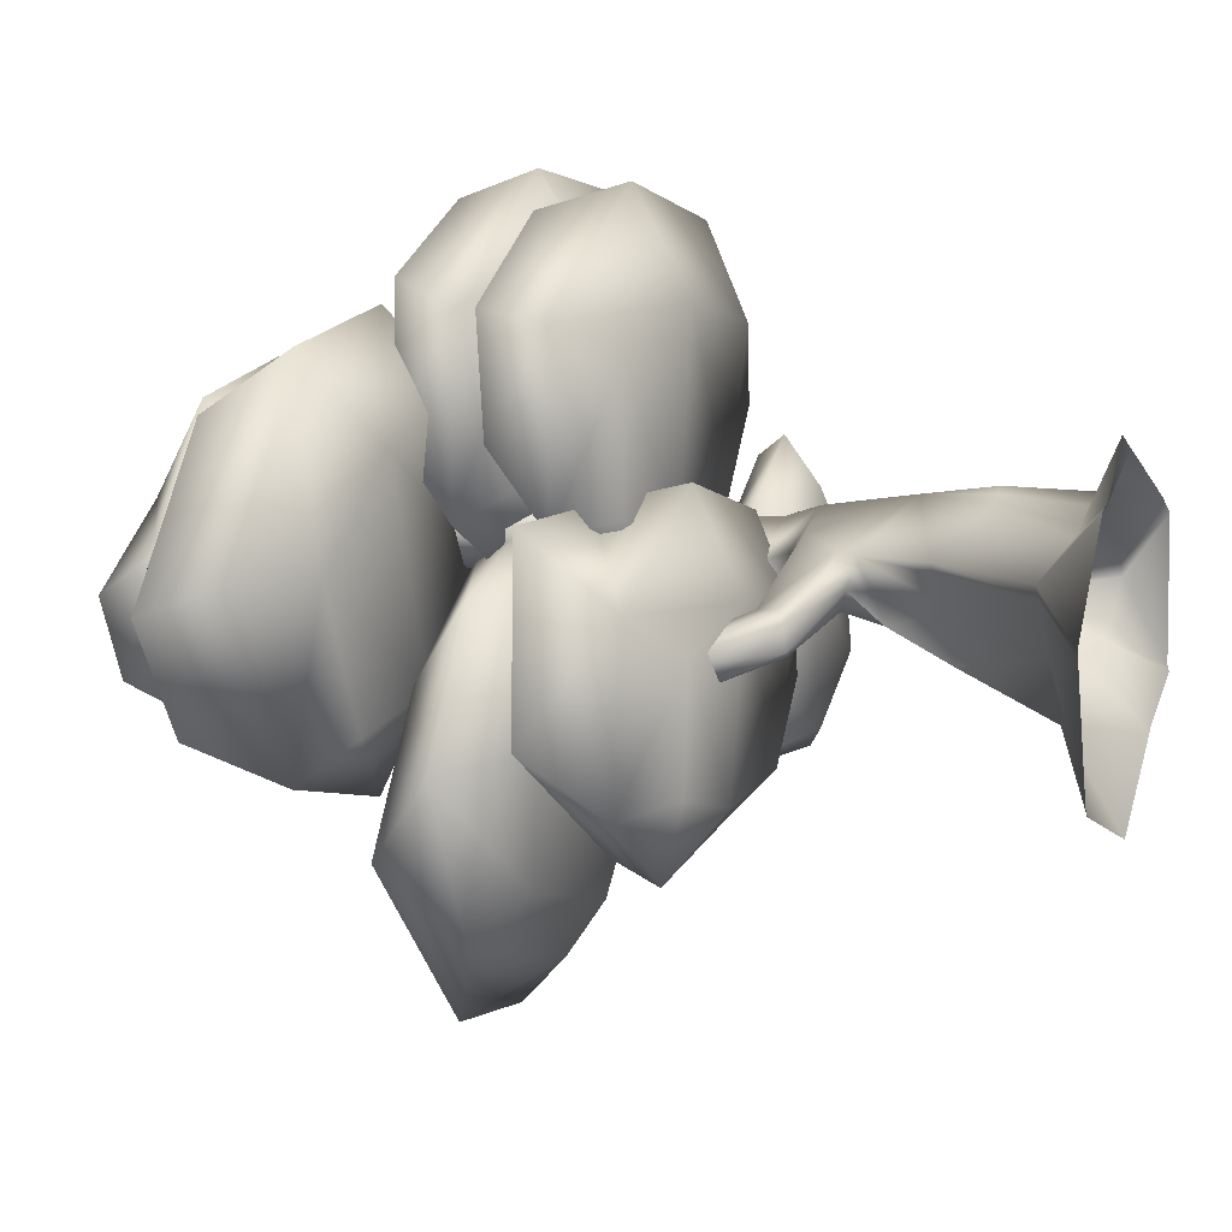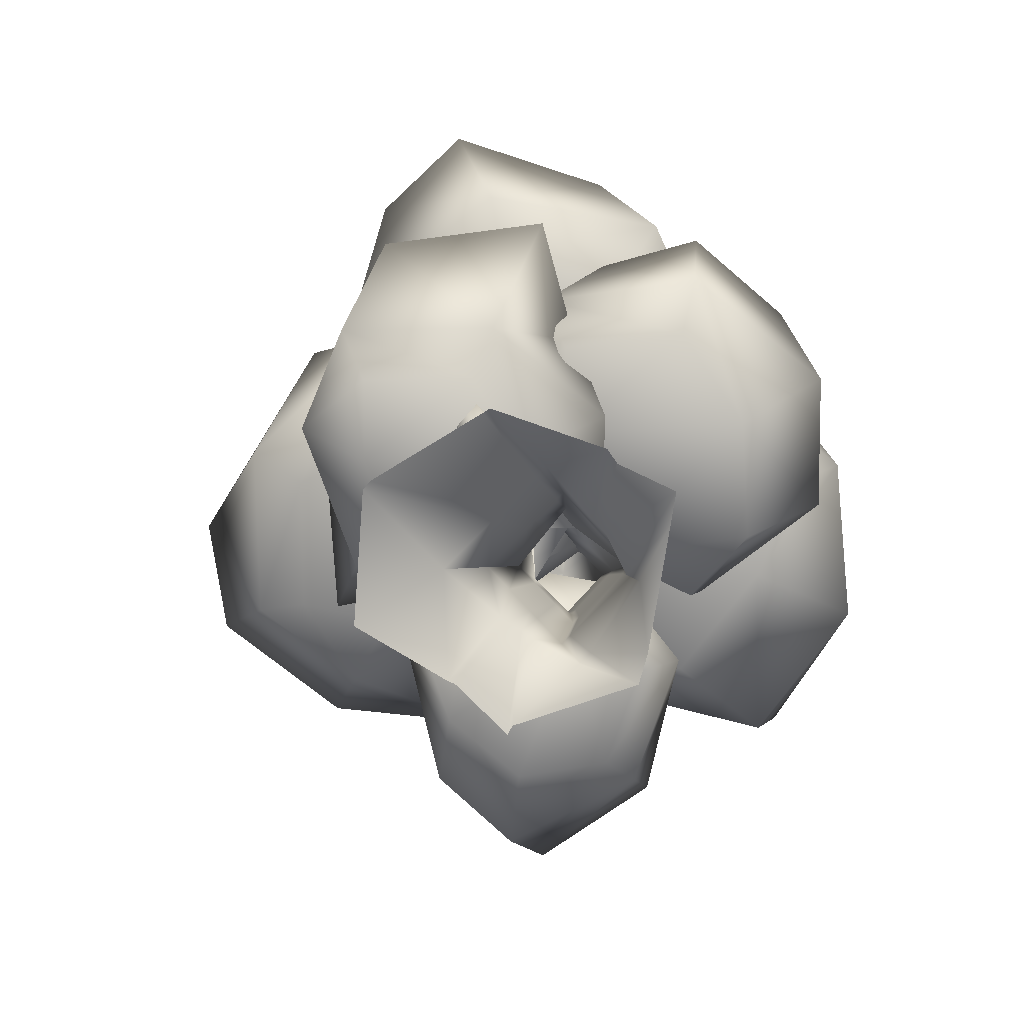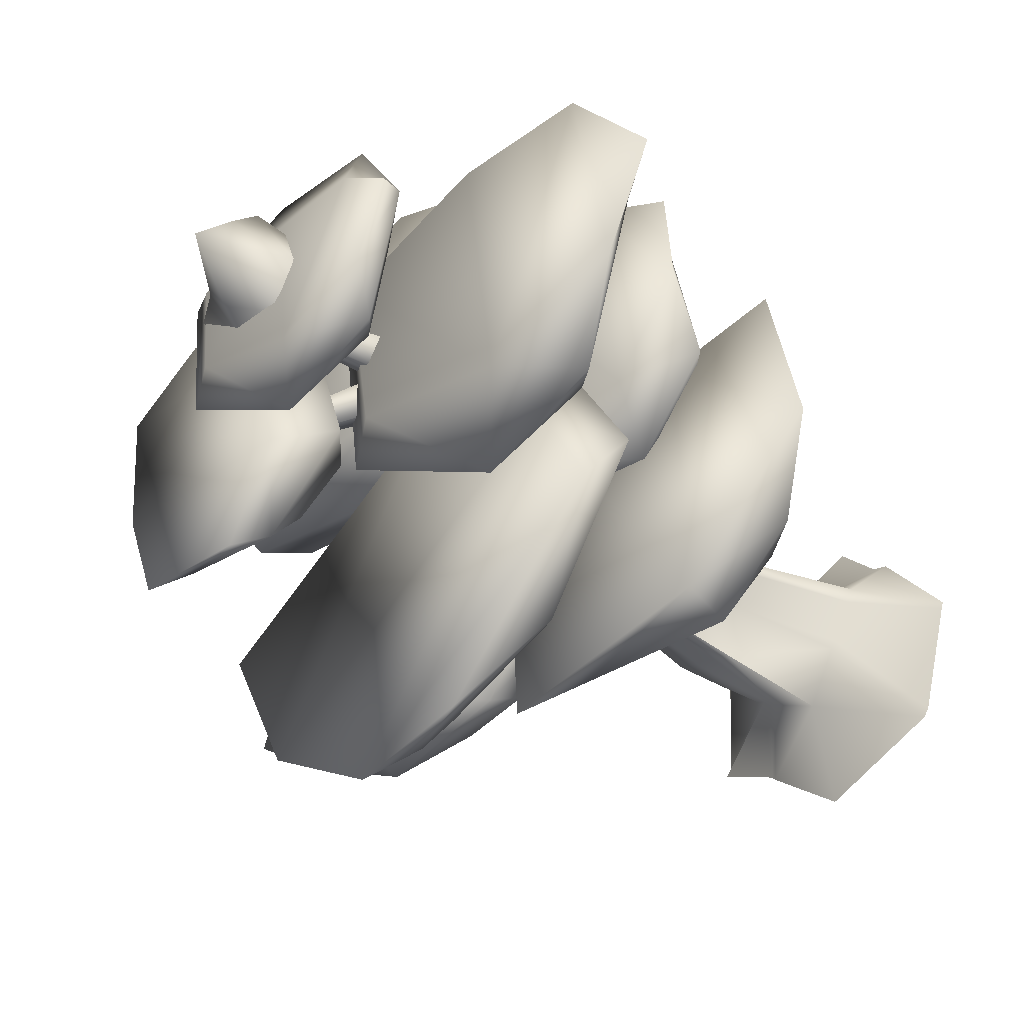
<metadata>
{"format":"obj","ext":"obj","renderer":"f3d","projection":"perspective","resolution":1024,"background":"white","views":[{"elev":9.8,"azim":-67.7,"up":"+Z"},{"elev":-75.9,"azim":-74.4,"up":"+Y"},{"elev":-43.5,"azim":-136.2,"up":"+Z"}]}
</metadata>
<code>
g default
v -0.03464 0.3114 -0.4864
v 0.733 0.1994 0.1567
v 0.258 0.1789 0.5767
v -0.4777 0.3388 0.284
v 0.3052 4.752 0.003632
v 0.4235 4.752 0.07196
v 0.3571 4.783 0.1872
v 0.2387 4.783 0.1189
v 1.426 3.05 -0.03336
v 1.543 2.936 0.03433
v 1.455 2.922 0.1636
v 1.327 3.034 0.1114
v 1.682 3.781 0.7744
v 1.798 3.666 0.8411
v 1.672 3.597 0.9423
v 1.555 3.711 0.8756
v 0.9932 4.527 -0.3385
v 1.079 4.474 -0.2889
v 1.072 4.544 -0.2015
v 0.986 4.597 -0.251
v 0.1173 3.316 -1.053
v 0.1467 3.347 -1.036
v 0.1152 3.359 -1.004
v 0.08577 3.328 -1.021
v -0.3095 1.659 -0.1897
v -0.2169 1.832 -0.1439
v -0.3001 1.828 0.03931
v -0.3927 1.655 -0.006466
v -0.7115 2.143 -0.3847
v -0.5885 2.279 -0.2977
v -0.6655 2.279 -0.139
v -0.7993 2.143 -0.2037
v 0.08068 -0 -1.066
v 0.8911 -0 0.4754
v -0.2024 -0 0.996
v -0.9787 -0 0.07403
v 0.3463 1.355 -0.1169
v 0.7668 1.204 0.1307
v 0.4922 1.225 0.5611
v 0.06949 1.421 0.282
v 0.1874 0.9286 -0.2741
v 0.7421 0.73 0.05253
v 0.4106 0.7666 0.6378
v -0.1441 0.9651 0.3112
v 0.2133 3.55 0.07931
v 0.4526 3.605 0.2175
v 0.3328 3.521 0.4583
v 0.09347 3.466 0.3202
v 0.5185 2.648 -0.152
v 0.8274 2.65 0.07918
v 0.6709 2.561 0.3447
v 0.3568 2.489 0.1633
v 0.223 4.174 0.07231
v 0.402 4.173 0.1756
v 0.3016 4.22 0.3499
v 0.1226 4.221 0.2466
v 0.1913 3.95 0.09883
v 0.3937 3.949 0.2157
v 0.2801 4.003 0.4127
v 0.07772 4.004 0.2959
v 0.9265 2.556 -0.1651
v 1.141 2.353 -0.04136
v 1.041 2.427 0.2537
v 0.3337 3.917 0.02379
v 0.506 3.811 0.1233
v 0.4916 3.952 0.2989
v 0.3193 4.058 0.1994
v 0.5363 2.42 -0.457
v 0.7221 2.618 -0.3497
v 0.3372 2.499 -0.2583
v 0.5564 1.922 -0.169
v 0.9105 1.876 0.0355
v 0.7393 2.043 0.3702
v 0.3851 2.09 0.1658
v 0.8415 1.647 0.1102
v 0.6673 1.817 0.4506
v 0.3071 1.864 0.2427
v 0.1282 1.521 -0.01818
v 0.2388 1.786 -0.02324
v 0.3336 1.788 0.3519
v -0.1046 1.558 0.1536
v -0.3818 3.619 -0.4944
v -1.029 3.696 -0.6331
v -1.324 3.749 0.2314
v -0.7615 3.651 0.8289
v 0.0991 3.656 1.049
v 0.6879 3.761 0.722
v 0.3749 4.306 0.7937
v 0.5112 3.703 0.04525
v -0.6014 4.26 1.209
v -0.4565 3.877 -1.071
v -1.308 3.945 -0.8598
v -1.714 4.01 0.254
v -1.188 3.96 1.368
v -0.242 3.938 1.517
v 0.6887 4.049 0.7734
v -1.552 4.304 1.047
v 0.5908 4 -0.4279
v -2.16 4.346 0.1283
v 0.249 4.246 -0.3869
v -1.807 4.306 -0.5466
v -0.7543 4.181 -0.6099
v 0.9812 3.191 0.07656
v 0.2634 3.233 0.5879
v 0.05263 3.321 1.325
v 0.7936 3.284 1.851
v 1.375 3.212 1.413
v 1.92 3.22 0.6877
v 2.693 3.811 1.271
v 1.817 3.266 0.1415
v 1.667 3.772 1.804
v 0.568 3.448 -0.1534
v -0.3238 3.51 0.3815
v -0.1933 3.563 1.494
v 0.8055 3.499 2.193
v 1.911 3.434 1.997
v 2.615 3.481 1.133
v 0.4743 3.822 2.036
v 2.038 3.519 0.114
v -0.2592 3.854 1.661
v 2.044 3.819 0.2429
v -0.3398 3.828 0.8315
v 0.638 3.766 0.2816
v 0.6043 4.117 -0.4695
v 0.8353 4.142 -0.1902
v 1.215 4.226 0.1983
v 1.653 4.214 0.07928
v 1.474 4.168 -0.2564
v 1.328 4.202 -0.7389
v 1.65 4.682 -1.212
v 0.898 4.158 -0.7433
v 1.882 4.699 -0.522
v 0.3621 4.347 -0.4888
v 0.4978 4.42 0.1339
v 1.225 4.504 0.5181
v 1.958 4.484 0.2605
v 1.956 4.431 -0.3294
v 1.533 4.438 -0.9843
v 1.854 4.782 0.2709
v 0.8609 4.409 -1.089
v 1.311 4.794 0.6038
v 0.9379 4.654 -1.275
v 0.7805 4.738 0.2252
v 0.6579 4.64 -0.5729
v -0.4913 1.894 -0.9521
v -1.008 1.943 -0.8057
v -0.8192 1.987 -0.1136
v -0.24 1.904 0.06137
v 0.4954 1.89 -0.1018
v 0.7803 1.978 -0.5045
v 0.6859 2.516 -0.3847
v 0.3824 1.951 -0.9331
v 0.07767 2.435 0.2737
v -0.7634 2.158 -1.326
v -1.333 2.19 -0.8783
v -1.063 2.246 0.09902
v -0.2893 2.179 0.6697
v 0.4875 2.115 0.4319
v 0.8415 2.229 -0.4005
v -0.7805 2.525 0.5982
v 0.2865 2.247 -1.261
v -1.609 2.581 0.5993
v 0.6019 2.544 -1.508
v -1.768 2.525 -0.4633
v -0.7385 2.436 -1.209
v 0.2004 4.682 -0.3733
v -0.2881 4.739 -0.4381
v -0.4526 4.765 0.1883
v -0.0441 4.684 0.5842
v 0.5635 4.663 0.7486
v 0.9652 4.737 0.5094
v 0.7549 5.172 0.3936
v 0.8105 4.718 -0.001512
v 0.1487 5.124 0.5532
v 0.141 4.938 -0.9089
v -0.5626 4.983 -0.6885
v -0.8032 5.016 0.2111
v -0.3665 4.946 0.9977
v 0.4185 4.898 1.157
v 1.077 4.986 0.6029
v -0.4781 5.173 0.4657
v 0.9547 5.004 -0.3792
v -0.9408 5.271 -0.005765
v 0.6637 5.187 -0.3558
v -0.742 5.255 -0.4992
v 0.002976 5.141 -0.5576
v 0.1041 5.063 -0.1855
v -0.02854 5.144 0.1136
v 0.07973 5.027 0.4407
v 0.4299 5.075 0.6106
v 0.6804 5.149 0.4712
v 0.7426 5.18 0.0988
v 0.4757 5.349 0.01519
v 0.4583 5.018 -0.2442
v 0.3299 5.325 0.2787
v 0.1744 5.207 0.4337
v 0.1057 5.339 0.4581
v 0.3928 5.293 -0.1074
v 0.1022 5.524 0.2505
v 0.2056 5.714 0.057
v -0.2229 2.276 0.3687
v -0.7806 2.358 0.5294
v -0.651 2.413 1.321
v 0.03824 2.306 1.556
v 0.8191 2.289 1.392
v 1.151 2.398 0.9074
v 0.913 2.921 1.062
v 0.7019 2.358 0.4262
v 0.2975 2.834 1.75
v -0.519 2.541 -0.04632
v -1.09 2.619 0.4697
v -0.9401 2.686 1.503
v -0.05038 2.607 2.165
v 0.7886 2.516 1.93
v 1.216 2.658 0.9876
v -0.5016 2.955 2.029
v 0.5853 2.659 0.04484
v -1.155 2.978 1.589
v 0.312 2.914 0.191
v -1.163 2.933 0.9193
v -0.5747 2.828 0.4136
v 1.135 2.021 0.05431
v 1.494 2.096 0.434
v 2.099 2.16 0.02793
v 2.003 2.073 -0.5721
v 1.473 2.073 -0.927
v 0.9209 2.17 -0.9695
v 1.23 2.635 -1.08
v 0.7653 2.11 -0.5931
v 2.078 2.572 -0.9163
v 0.9062 2.257 0.4493
v 1.565 2.337 0.7092
v 2.369 2.418 0.178
v 2.564 2.37 -0.7918
v 1.942 2.292 -1.14
v 0.9776 2.406 -1.103
v 2.857 2.689 -0.6288
v 0.517 2.374 -0.421
v 2.555 2.701 0.2375
v 0.7684 2.605 -0.3181
v 1.991 2.645 0.5279
v 1.314 2.531 0.3016
v 0.9305 2.973 -1.25
v 0.6516 3.041 -1.816
v -0.2111 3.103 -1.584
v -0.3625 3.005 -0.7772
v -0.03374 3.01 0.04802
v 0.5775 3.115 0.3311
v 0.3353 3.66 0.1204
v 1.02 3.057 -0.2103
v -0.5752 3.614 -0.4241
v 1.353 3.231 -1.65
v 0.6704 3.289 -2.175
v -0.4591 3.364 -1.886
v -1.049 3.314 -0.8039
v -0.613 3.292 0.04809
v 0.5364 3.403 0.362
v -1.005 3.658 -1.287
v 1.45 3.354 -0.4246
v 0.03878 3.657 -2.424
v 2.045 3.615 -0.9176
v 0.8084 3.624 -2.518
v 1.641 3.574 -1.893
v 0.7575 2.025 0.3346
v 1.041 2.427 0.2537
v 0.838 2.64 0.05317
v 1.672 3.597 0.9423
v 1.555 3.711 0.8756
v 0.5422 1.229 0.5272
v 0.6858 1.799 0.4144
v -0.9632 -0 0.02836
v -0.01897 -0 0.9138
v 0.4459 0.7627 0.5755
v -0.1088 0.9612 0.2489
v 0.3303 0.2006 0.6437
v -0.4304 0.3332 0.2024
v 1.455 2.922 0.1636
v 1.338 3.035 0.09594
v 0.5513 1.694 -0.05735
v 0.2626 1.575 -0.009496
v 0.2353 1.577 0.2824
v -0.6848 2.189 -0.1417
v -0.6078 2.188 -0.3005
v 0.9386 -0 -0.3239
v 0.286 0.7669 0.562
v -0.1017 0.2473 0.4683
v -0.2087 1.717 -0.134
v -0.2918 1.713 0.0492
v 0.6278 1.254 0.04884
v -0.5583 -0 0.6715
v 0.5587 0.7957 -0.05545
v 0.4976 0.2078 -0.08951
v 0.8917 1.894 0.07236
v 0.7221 2.618 -0.3497
v 0.9265 2.556 -0.1651
v 0.7221 2.618 -0.3497
v 0.5363 2.42 -0.457
v 0.5564 1.922 -0.169
v 1.798 3.666 0.8411
v 0.2234 1.785 0.01378
v 0.09868 1.487 0.09813
v 0.7392 1.207 0.1796
v 0.3463 1.355 -0.1169
v 0.5513 1.694 -0.05735
v 0.8223 1.666 0.1476
v 0.1134 3.317 -1.049
v 0.1428 3.348 -1.032
v -0.7115 2.143 -0.3847
v -0.5885 2.279 -0.2977
v 0.7056 0.7341 0.117
v 0.6843 0.2021 0.2416
v 1.426 3.05 -0.03336
v -0.2272 1.832 -0.1213
v -0.3198 1.659 -0.1671
v 1.13 2.361 -0.008872
v 1.682 3.781 0.7744
v 0.7186 -0 0.5786
v 0.1874 0.9286 -0.2741
v 1.543 2.936 0.03433
v -0.6078 2.188 -0.3005
v 0.4376 0.2182 -0.1243
v 0.5065 0.8144 -0.08618
v 0.9843 -0 -0.3684
v 0.01686 0.9474 0.027
v -0.2523 0.3234 -0.1076
v 0.209 1.388 0.08102
v -0.7088 -0 -0.7787
v -0.01941 0.9514 0.09104
v -0.7478 -0 -0.7234
v -0.2814 0.325 -0.05698
v -0.4581 -0 0.7049
v -0.00841 0.2396 0.5195
v 0.3624 0.7618 0.6012
v 0.4998 1.3 -0.02655
v 0.3715 0.2375 -0.2051
v 0.8369 1.885 -0.007006
v 0.3819 0.859 -0.1596
v 0.5885 -0 -0.587
v 0.6867 1.667 0.02082
v 0.8714 1.933 -0.01596
v 0.472 1.31 -0.04287
v 0.328 0.2451 -0.2303
v 0.8235 1.887 -0.01476
v 0.3486 0.8709 -0.1792
v 0.6671 1.67 0.009488
v 0.8651 1.942 -0.02426
v 0.5626 -0 -0.621
g TreeStackA
f 46 47 50
f 50 47 51
f 45 46 49
f 49 46 50
f 52 73 51
f 50 266 294
f 295 294 266
f 294 296 50
f 296 49 50
f 72 340 62
f 72 336 340
f 38 289 75
f 75 289 339
f 74 73 52
f 62 69 61
f 3 275 43
f 273 43 275
f 65 66 46
f 291 42 292
f 292 42 2
f 62 68 69
f 303 37 318
f 318 37 41
f 344 342 41
f 41 342 1
f 269 39 273
f 273 39 43
f 289 38 291
f 291 38 42
f 30 283 309
f 320 309 283
f 306 307 21
f 21 307 22
f 20 19 17
f 17 19 18
f 57 64 45
f 57 58 67
f 67 58 66
f 73 63 51
f 51 63 50
f 57 45 60
f 60 45 48
f 281 39 80
f 66 58 59
f 48 47 60
f 60 47 59
f 73 264 63
f 264 265 63
f 74 70 298
f 298 70 297
f 303 326 301
f 301 326 40
f 60 57 67
f 80 76 77
f 38 75 302
f 302 75 305
f 80 39 76
f 8 7 5
f 5 7 6
f 280 79 279
f 66 59 46
f 46 59 47
f 74 52 70
f 70 52 49
f 65 46 64
f 64 46 45
f 80 77 300
f 300 77 304
f 316 299 13
f 13 299 14
f 64 57 67
f 67 57 60
f 47 48 51
f 51 48 52
f 45 49 48
f 48 49 52
f 8 56 7
f 7 56 55
f 5 53 8
f 8 53 56
f 7 55 6
f 6 55 54
f 53 54 57
f 57 54 58
f 54 55 58
f 58 55 59
f 55 56 59
f 59 56 60
f 56 53 60
f 60 53 57
f 277 11 265
f 265 11 63
f 11 12 63
f 63 12 50
f 9 61 312
f 312 61 295
f 265 315 277
f 277 315 319
f 267 15 277
f 277 15 11
f 16 12 15
f 15 12 11
f 316 13 312
f 312 13 9
f 267 277 299
f 299 277 319
f 18 19 65
f 65 19 66
f 19 20 66
f 66 20 67
f 20 17 67
f 67 17 64
f 17 18 64
f 64 18 65
f 23 49 307
f 49 296 307
f 49 23 70
f 70 23 24
f 306 21 297
f 68 297 21
f 307 296 22
f 296 69 22
f 343 345 71
f 71 345 279
f 264 73 270
f 270 73 76
f 73 74 76
f 76 74 77
f 304 298 279
f 298 71 279
f 313 27 300
f 300 27 80
f 25 78 314
f 314 78 301
f 81 40 281
f 280 78 287
f 287 78 25
f 288 28 81
f 309 31 313
f 313 31 27
f 32 28 282
f 282 28 288
f 308 29 314
f 29 25 314
f 287 25 283
f 283 25 29
f 292 2 284
f 284 2 34
f 275 3 272
f 272 3 35
f 342 347 1
f 1 347 33
f 324 318 325
f 41 1 318
f 325 318 1
f 85 94 84
f 84 94 93
f 93 92 84
f 84 92 83
f 98 96 89
f 89 96 87
f 92 91 83
f 83 91 82
f 94 97 93
f 93 97 99
f 86 95 85
f 85 95 94
f 97 94 90
f 90 94 95
f 98 91 100
f 100 91 102
f 88 96 100
f 100 96 98
f 90 95 88
f 88 95 96
f 90 88 102
f 102 88 100
f 91 98 82
f 82 98 89
f 99 101 93
f 93 101 92
f 87 96 86
f 86 96 95
f 101 97 102
f 102 97 90
f 101 99 97
f 115 114 106
f 106 114 105
f 114 113 105
f 105 113 104
f 110 119 108
f 108 119 117
f 113 112 104
f 104 112 103
f 115 118 114
f 114 118 120
f 231 232 242
f 242 232 241
f 116 115 107
f 107 115 106
f 118 115 111
f 111 115 116
f 121 119 123
f 123 119 112
f 109 117 121
f 121 117 119
f 111 116 109
f 109 116 117
f 123 111 121
f 121 111 109
f 112 119 103
f 103 119 110
f 120 122 114
f 114 122 113
f 108 117 107
f 107 117 116
f 122 118 123
f 123 118 111
f 122 120 118
f 136 135 127
f 127 135 126
f 135 134 126
f 126 134 125
f 131 140 129
f 129 140 138
f 134 133 125
f 125 133 124
f 136 139 135
f 135 139 141
f 128 137 127
f 127 137 136
f 136 137 139
f 139 137 132
f 142 140 144
f 144 140 133
f 130 138 142
f 142 138 140
f 137 138 132
f 132 138 130
f 132 130 144
f 144 130 142
f 124 133 131
f 131 133 140
f 141 143 135
f 135 143 134
f 129 138 128
f 128 138 137
f 139 132 143
f 143 132 144
f 143 141 139
f 157 156 148
f 148 156 147
f 156 155 147
f 147 155 146
f 161 159 152
f 152 159 150
f 155 154 146
f 146 154 145
f 157 160 156
f 156 160 162
f 149 158 148
f 148 158 157
f 160 157 153
f 153 157 158
f 163 161 165
f 165 161 154
f 159 161 151
f 151 161 163
f 153 158 151
f 151 158 159
f 153 151 165
f 165 151 163
f 154 161 145
f 145 161 152
f 162 164 156
f 156 164 155
f 150 159 149
f 149 159 158
f 164 160 165
f 165 160 153
f 164 162 160
f 169 178 168
f 168 178 177
f 168 177 167
f 167 177 176
f 182 180 173
f 173 180 171
f 176 175 167
f 167 175 166
f 178 181 177
f 177 181 183
f 112 113 123
f 123 113 122
f 170 179 169
f 169 179 178
f 181 178 174
f 174 178 179
f 182 175 184
f 184 175 186
f 180 182 172
f 172 182 184
f 174 179 172
f 172 179 180
f 186 174 184
f 184 174 172
f 175 182 166
f 166 182 173
f 183 185 177
f 177 185 176
f 171 180 170
f 170 180 179
f 185 181 186
f 186 181 174
f 185 183 181
f 196 190 195
f 195 190 191
f 190 196 189
f 189 196 197
f 194 187 198
f 198 187 200
f 189 197 188
f 188 197 199
f 187 188 200
f 200 188 199
f 191 192 195
f 195 192 193
f 195 193 200
f 200 193 198
f 192 194 193
f 193 194 198
f 196 195 199
f 199 195 200
f 199 197 196
f 133 134 144
f 144 134 143
f 125 128 126
f 126 128 127
f 128 125 129
f 129 125 131
f 125 124 131
f 169 168 166
f 166 168 167
f 170 169 173
f 173 169 166
f 173 171 170
f 148 147 145
f 145 147 146
f 149 148 152
f 152 148 145
f 152 150 149
f 104 107 105
f 105 107 106
f 108 107 103
f 103 107 104
f 103 110 108
f 85 84 82
f 82 84 83
f 86 85 89
f 89 85 82
f 89 87 86
f 213 212 204
f 204 212 203
f 212 211 203
f 203 211 202
f 217 215 208
f 208 215 206
f 211 210 202
f 202 210 201
f 213 216 212
f 212 216 218
f 154 155 165
f 165 155 164
f 205 214 204
f 204 214 213
f 216 213 209
f 209 213 214
f 217 210 219
f 219 210 221
f 215 217 207
f 207 217 219
f 209 214 207
f 207 214 215
f 221 209 219
f 219 209 207
f 210 217 201
f 201 217 208
f 218 220 212
f 212 220 211
f 206 215 205
f 205 215 214
f 220 216 221
f 221 216 209
f 220 218 216
f 204 203 201
f 201 203 202
f 205 204 208
f 208 204 201
f 208 206 205
f 234 233 225
f 225 233 224
f 233 232 224
f 224 232 223
f 238 236 229
f 229 236 227
f 232 231 223
f 223 231 222
f 234 237 233
f 233 237 239
f 210 211 221
f 221 211 220
f 226 235 225
f 225 235 234
f 237 234 230
f 230 234 235
f 238 231 240
f 240 231 242
f 228 236 240
f 240 236 238
f 230 235 228
f 228 235 236
f 230 228 242
f 242 228 240
f 231 238 222
f 222 238 229
f 239 241 233
f 233 241 232
f 227 236 226
f 226 236 235
f 237 230 241
f 241 230 242
f 241 239 237
f 225 224 222
f 222 224 223
f 229 226 222
f 222 226 225
f 229 227 226
f 91 92 102
f 102 92 101
f 175 176 186
f 186 176 185
f 246 255 245
f 245 255 254
f 254 253 245
f 245 253 244
f 259 257 250
f 250 257 248
f 253 252 244
f 244 252 243
f 255 258 254
f 254 258 260
f 247 256 246
f 246 256 255
f 258 255 251
f 251 255 256
f 259 252 261
f 261 252 263
f 257 259 249
f 249 259 261
f 251 256 249
f 249 256 257
f 251 249 263
f 263 249 261
f 252 259 243
f 243 259 250
f 254 260 253
f 253 260 262
f 248 257 247
f 247 257 256
f 258 251 262
f 262 251 263
f 262 260 258
f 246 245 243
f 243 245 244
f 247 246 250
f 250 246 243
f 250 248 247
f 252 253 263
f 263 253 262
f 276 271 4
f 4 271 36
f 311 275 317
f 317 275 272
f 293 264 305
f 305 264 270
f 312 278 316
f 316 278 268
f 16 268 12
f 268 278 12
f 312 295 278
f 278 295 266
f 278 266 12
f 12 266 50
f 268 16 267
f 16 15 267
f 39 269 76
f 76 269 270
f 315 265 293
f 293 265 264
f 302 269 310
f 310 269 273
f 40 274 44
f 310 273 311
f 311 273 275
f 274 276 44
f 44 276 4
f 286 4 290
f 290 4 36
f 341 344 37
f 37 344 41
f 40 44 39
f 39 44 285
f 285 44 286
f 286 44 4
f 43 333 3
f 3 333 332
f 39 333 43
f 3 332 35
f 35 332 331
f 26 30 313
f 309 313 30
f 288 27 282
f 282 27 31
f 313 300 26
f 26 300 79
f 78 280 37
f 37 280 279
f 308 320 29
f 29 320 283
f 282 320 32
f 32 320 308
f 42 310 2
f 2 310 311
f 302 310 38
f 38 310 42
f 72 62 293
f 293 62 315
f 9 10 61
f 61 10 62
f 14 10 13
f 13 10 9
f 293 305 72
f 72 305 75
f 2 311 34
f 34 311 317
f 276 330 271
f 271 330 329
f 30 26 283
f 283 26 287
f 26 79 287
f 287 79 280
f 308 314 32
f 32 314 28
f 81 281 288
f 314 301 28
f 28 301 81
f 301 40 81
f 298 304 74
f 74 304 77
f 24 306 70
f 306 297 70
f 69 68 22
f 22 68 21
f 288 281 27
f 27 281 80
f 14 299 10
f 10 299 319
f 319 315 10
f 10 315 62
f 268 267 316
f 316 267 299
f 304 279 300
f 79 300 279
f 269 302 270
f 270 302 305
f 71 298 68
f 298 297 68
f 24 23 306
f 306 23 307
f 282 31 320
f 320 31 309
f 326 328 40
f 40 328 274
f 328 330 274
f 274 330 276
f 69 296 294
f 69 294 61
f 61 294 295
f 323 321 284
f 284 321 292
f 322 289 291
f 322 291 321
f 321 291 292
f 326 303 324
f 324 303 318
f 328 324 330
f 330 324 325
f 330 325 329
f 329 325 327
f 328 326 324
f 333 285 332
f 332 285 286
f 333 39 285
f 332 286 331
f 331 286 290
f 337 322 335
f 335 322 321
f 339 334 345
f 345 334 341
f 62 340 346
f 335 321 338
f 338 321 323
f 340 336 346
f 346 336 343
f 339 336 75
f 75 336 72
f 337 334 322
f 322 334 289
f 339 289 334
f 344 337 342
f 342 337 335
f 343 71 346
f 346 71 68
f 345 341 279
f 279 341 37
f 347 342 338
f 338 342 335
f 345 343 339
f 339 343 336
f 344 341 337
f 337 341 334
f 346 68 62
f 325 1 327
f 327 1 33
f 281 40 39
f 303 301 37
f 78 37 301
f 6 54 5
f 5 54 53

</code>
